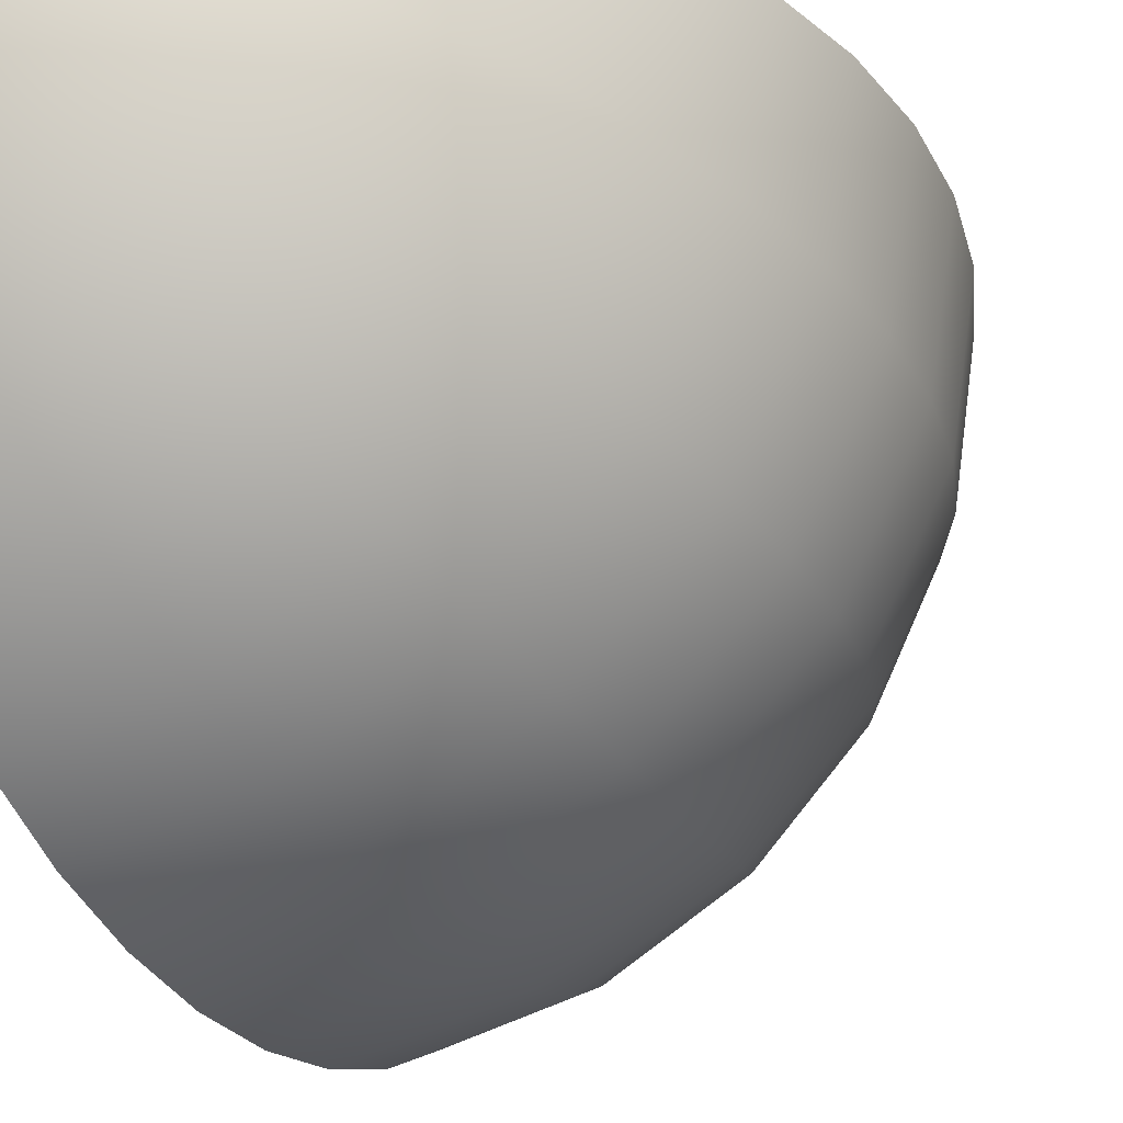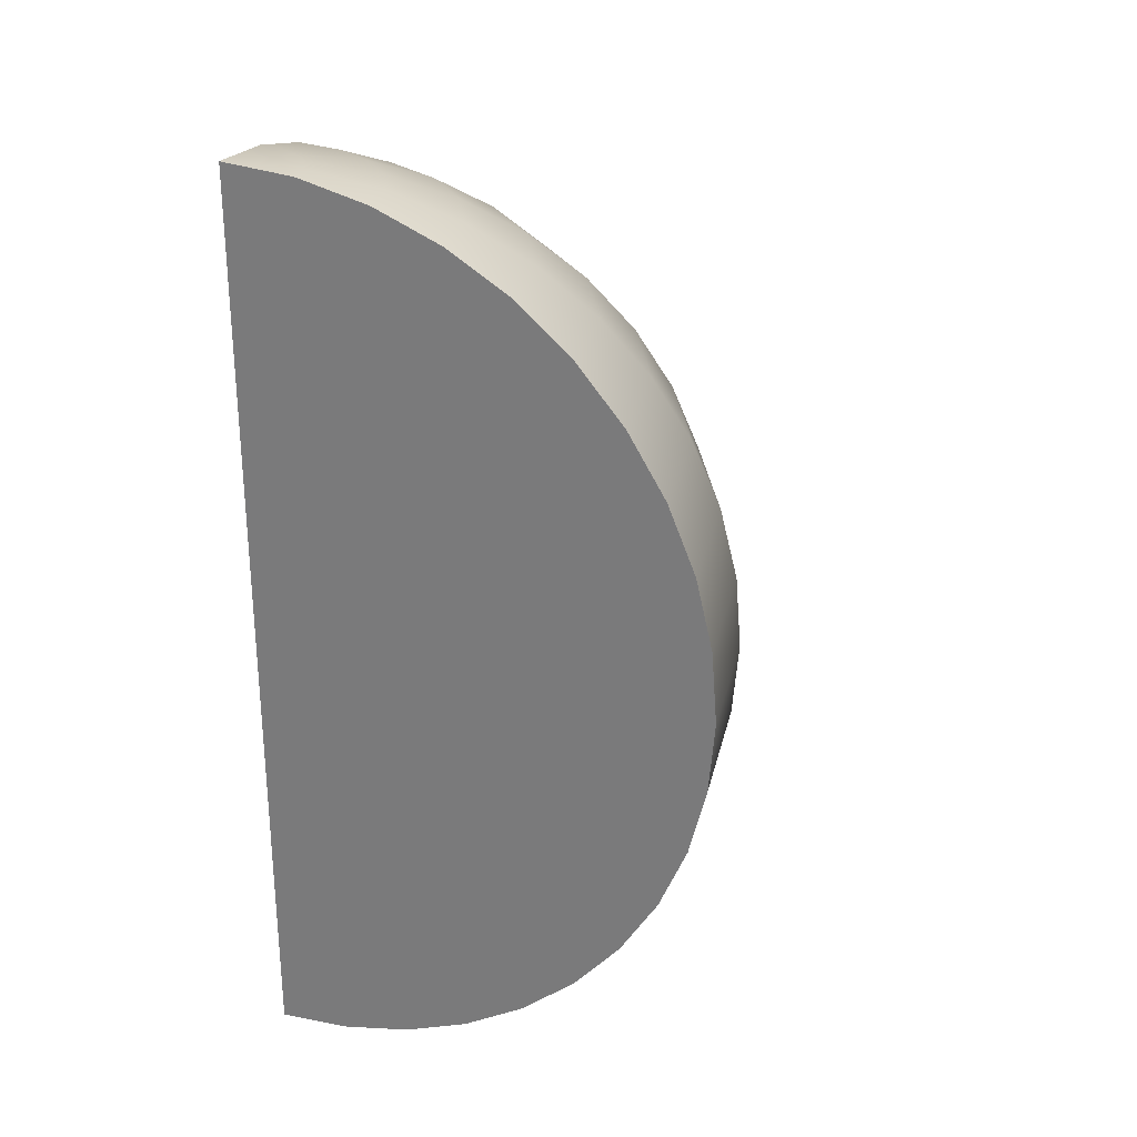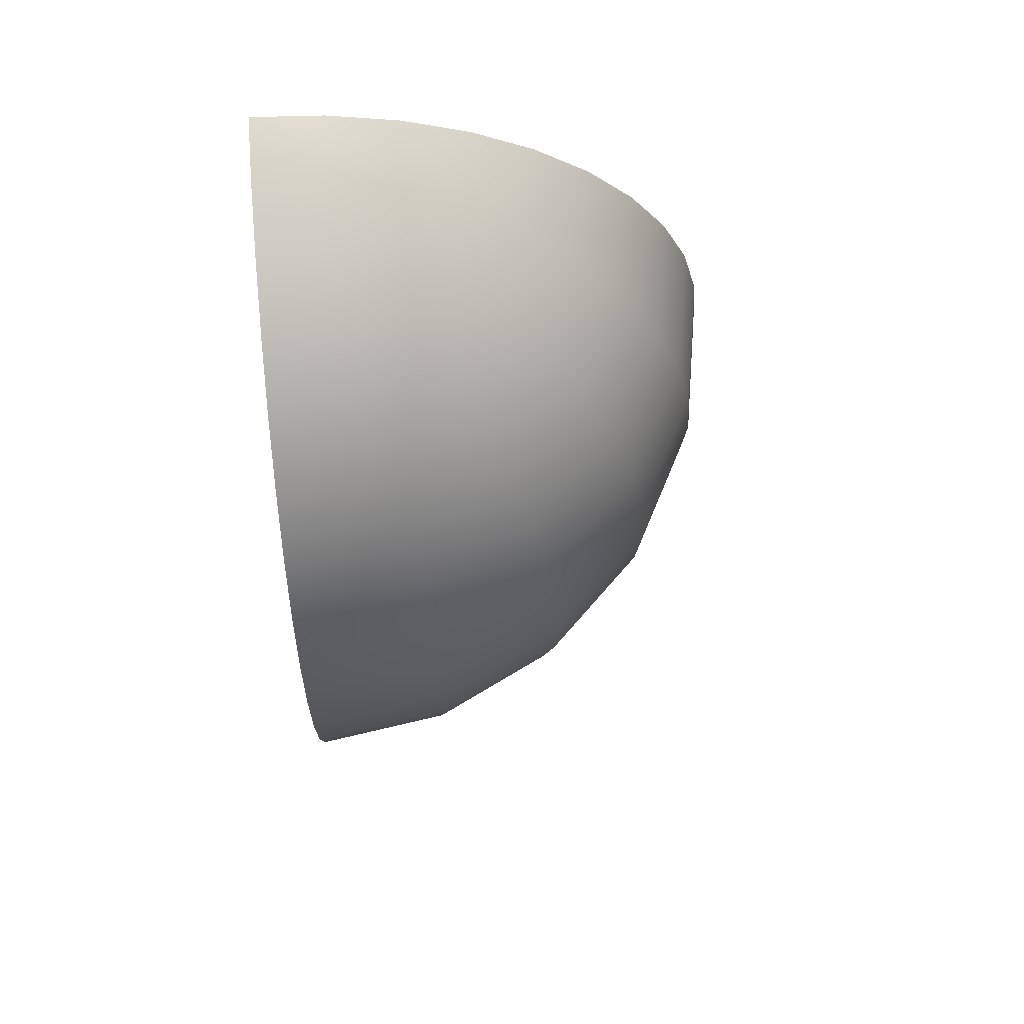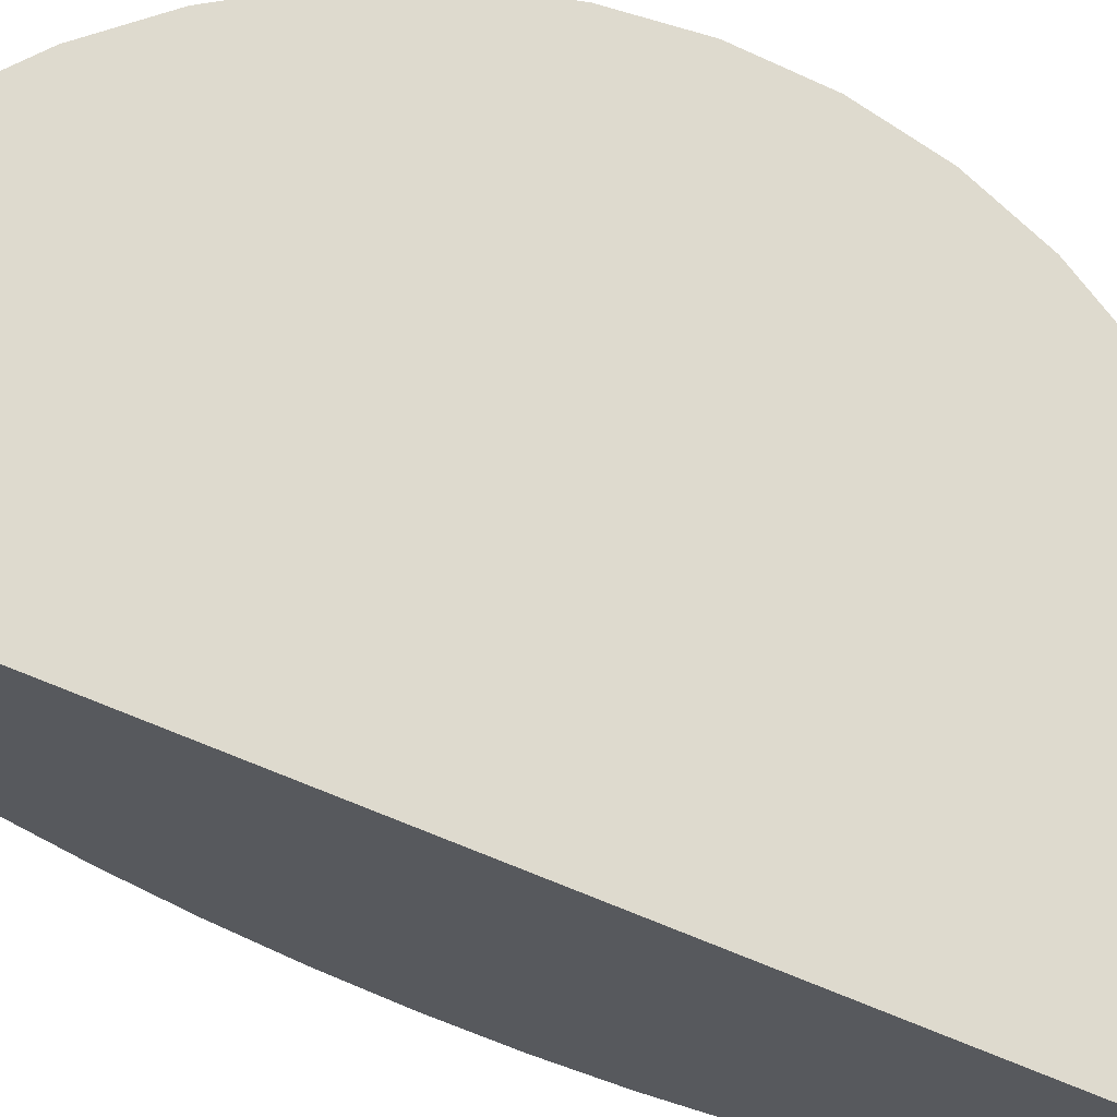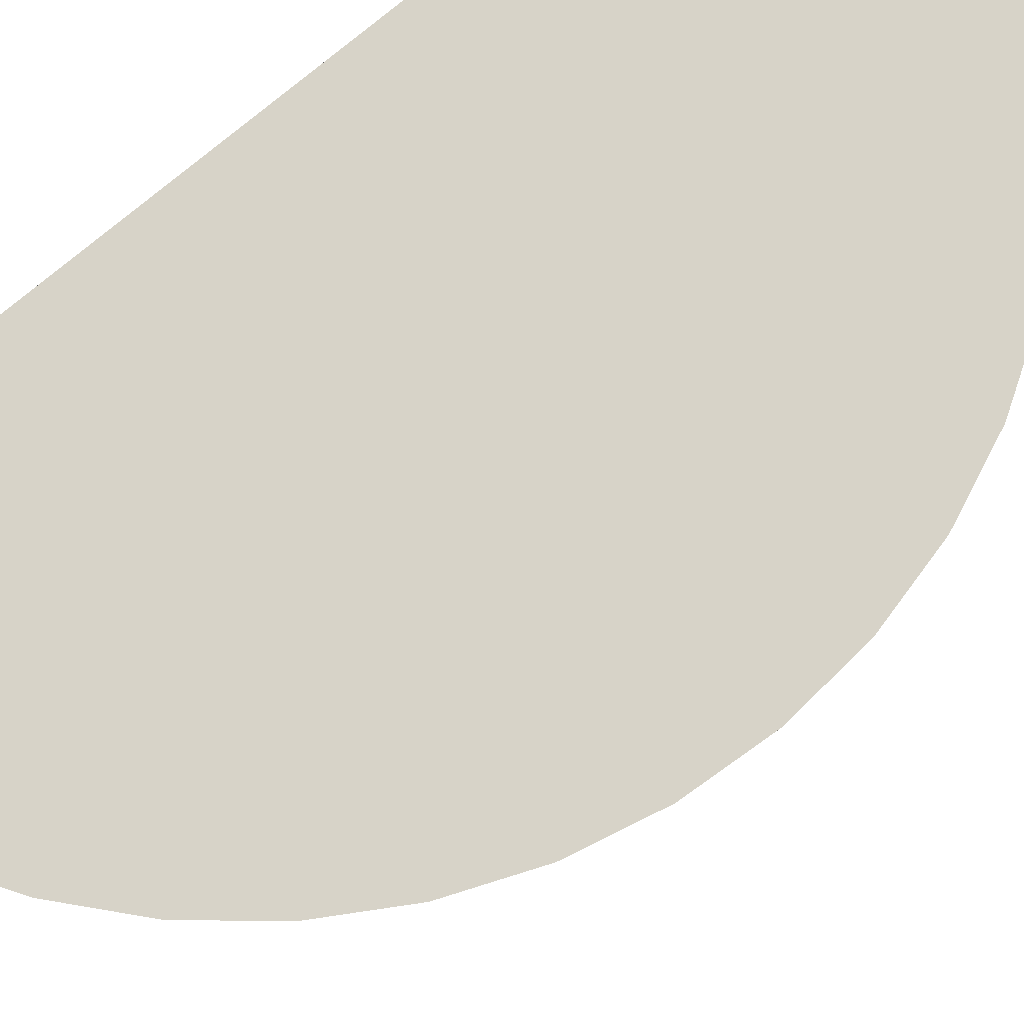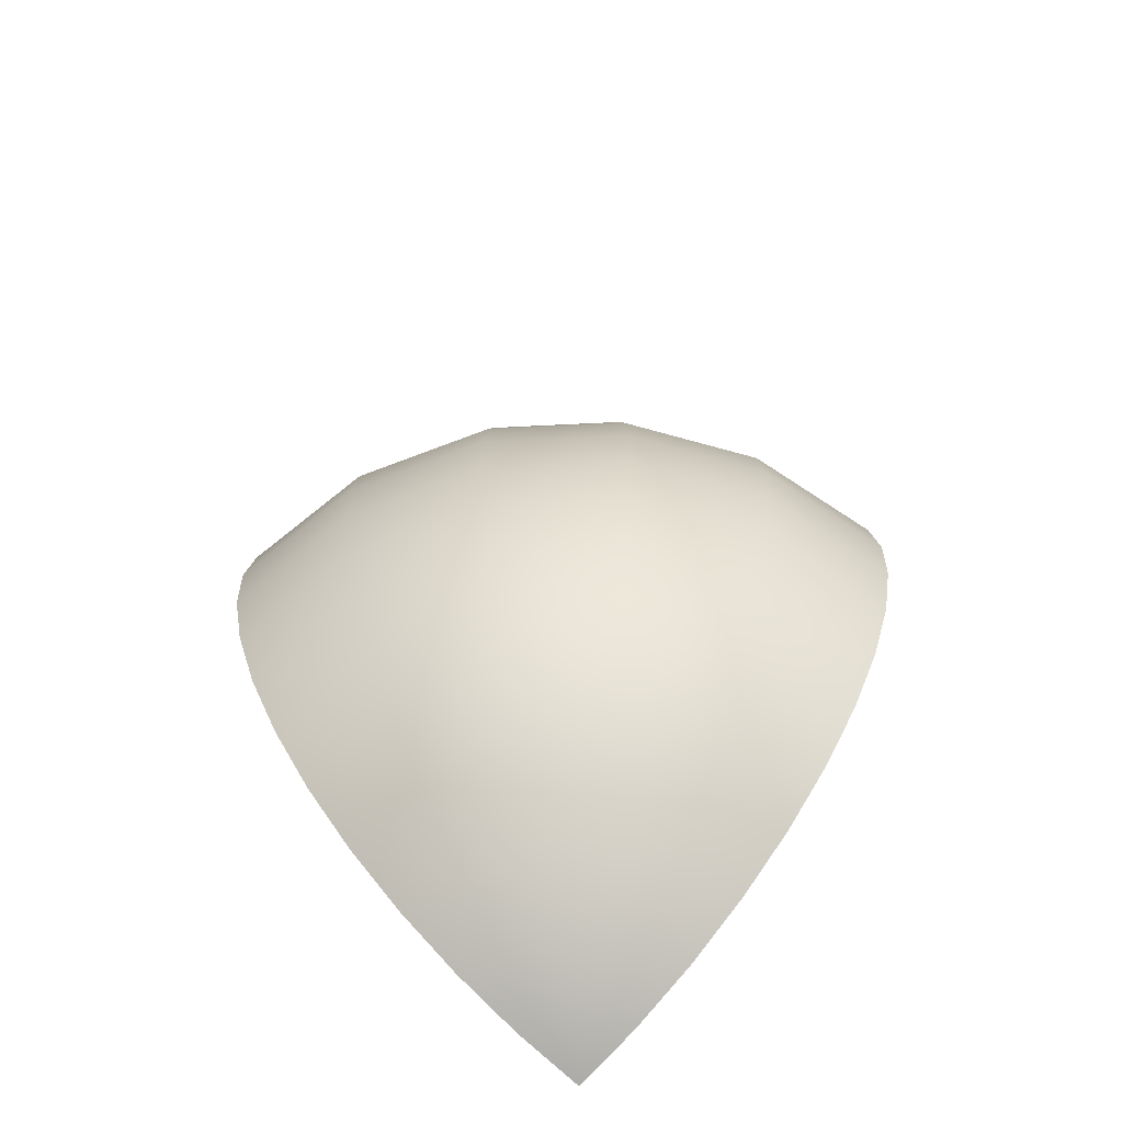
<metadata>
{"format":"obj","ext":"obj","renderer":"f3d","projection":"perspective","resolution":1024,"background":"white","views":[{"elev":-32.3,"azim":27.9,"up":"+Z"},{"elev":27.6,"azim":21.4,"up":"+Y"},{"elev":67.6,"azim":85.5,"up":"+Y"},{"elev":71.1,"azim":-68.0,"up":"+Z"},{"elev":76.5,"azim":50.1,"up":"+Z"},{"elev":-72.0,"azim":137.7,"up":"+Y"}]}
</metadata>
<code>
g default
v 0.1488 -1.982 -0.04834
v 0.1266 -1.982 -0.09195
v 0.09195 -1.982 -0.1266
v 0.04834 -1.982 -0.1488
v 0.2939 -1.946 -0.09549
v 0.25 -1.946 -0.1816
v 0.1816 -1.946 -0.25
v 0.09549 -1.946 -0.2939
v 0.4318 -1.886 -0.1403
v 0.3673 -1.886 -0.2668
v 0.2668 -1.886 -0.3673
v 0.1403 -1.886 -0.4318
v 0.559 -1.804 -0.1816
v 0.4755 -1.804 -0.3455
v 0.3455 -1.804 -0.4755
v 0.1816 -1.804 -0.559
v 0.6725 -1.702 -0.2185
v 0.5721 -1.702 -0.4156
v 0.4156 -1.702 -0.5721
v 0.2185 -1.702 -0.6725
v 0.7694 -1.582 -0.25
v 0.6545 -1.582 -0.4755
v 0.4755 -1.582 -0.6545
v 0.25 -1.582 -0.7694
v 0.8474 -1.449 -0.2753
v 0.7208 -1.449 -0.5237
v 0.5237 -1.449 -0.7208
v 0.2753 -1.449 -0.8474
v 0.9045 -1.304 -0.2939
v 0.7694 -1.304 -0.559
v 0.559 -1.304 -0.7694
v 0.2939 -1.304 -0.9045
v 0.9393 -1.151 -0.3052
v 0.7991 -1.151 -0.5805
v 0.5805 -1.151 -0.7991
v 0.3052 -1.151 -0.9393
v 0.9511 -0.9945 -0.309
v 0.809 -0.9945 -0.5878
v 0.5878 -0.9945 -0.809
v 0.309 -0.9945 -0.9511
v 0.9393 -0.8381 -0.3052
v 0.7991 -0.8381 -0.5805
v 0.5805 -0.8381 -0.7991
v 0.3052 -0.8381 -0.9393
v 0.9045 -0.6855 -0.2939
v 0.7694 -0.6855 -0.559
v 0.559 -0.6855 -0.7694
v 0.2939 -0.6855 -0.9045
v 0.8474 -0.5405 -0.2753
v 0.7208 -0.5405 -0.5237
v 0.5237 -0.5405 -0.7208
v 0.2753 -0.5405 -0.8474
v 0.7694 -0.4067 -0.25
v 0.6545 -0.4067 -0.4755
v 0.4755 -0.4067 -0.6545
v 0.25 -0.4067 -0.7694
v 0.6725 -0.2874 -0.2185
v 0.5721 -0.2874 -0.4156
v 0.4156 -0.2874 -0.5721
v 0.2185 -0.2874 -0.6725
v 0.559 -0.1855 -0.1816
v 0.4755 -0.1855 -0.3455
v 0.3455 -0.1855 -0.4755
v 0.1816 -0.1855 -0.559
v 0.4318 -0.1035 -0.1403
v 0.3673 -0.1035 -0.2668
v 0.2668 -0.1035 -0.3673
v 0.1403 -0.1035 -0.4318
v 0.2939 -0.04346 -0.09549
v 0.25 -0.04346 -0.1816
v 0.1816 -0.04346 -0.25
v 0.09549 -0.04346 -0.2939
v 0.1488 -0.006831 -0.04834
v 0.1266 -0.006831 -0.09195
v 0.09195 -0.006831 -0.1266
v 0.04834 -0.006831 -0.1488
v 0.1564 -1.982 0
v 0.309 -1.946 0
v 0.454 -1.886 0
v 0.5878 -1.804 0
v 0.7071 -1.702 0
v 0.809 -1.582 0
v 0.891 -1.449 0
v 0.9511 -1.304 0
v 0.9877 -1.151 0
v 1 -0.9941 0
v 0.9877 -0.8381 0
v 0.9511 -0.6854 0
v 0.891 -0.5409 0
v 0.809 -0.4071 0
v 0.7071 -0.2875 0
v 0.5878 -0.1848 0
v 0.454 -0.1038 0
v 0.309 -0.04398 0
v 0.1564 -0.006997 0
v 0 -1.982 -0.1564
v 0 -1.946 -0.309
v 0 -1.995 0
v 0 -1.886 -0.454
v 0 -1.804 -0.5878
v 0 -1.702 -0.7071
v 0 -1.582 -0.809
v 0 -1.449 -0.891
v 0 -1.304 -0.9511
v 0 -1.151 -0.9877
v 0 -0.9946 -1
v 0 -0.8389 -0.9877
v 0 -0.6854 -0.9511
v 0 -0.5406 -0.891
v 0 -0.4067 -0.809
v 0 -0.2876 -0.7071
v 0 -0.1855 -0.5878
v 0 -0.1035 -0.454
v 0 -0.04353 -0.309
v 0 -0.006972 -0.1564
v 0 0.005333 0
g Kiwi
f 1 2 6 5
f 2 3 7 6
f 3 4 8 7
f 4 96 97 8
f 77 1 5 78
f 5 6 10 9
f 6 7 11 10
f 7 8 12 11
f 8 97 99 12
f 78 5 9 79
f 9 10 14 13
f 10 11 15 14
f 11 12 16 15
f 12 99 100 16
f 79 9 13 80
f 13 14 18 17
f 14 15 19 18
f 15 16 20 19
f 16 100 101 20
f 80 13 17 81
f 17 18 22 21
f 18 19 23 22
f 19 20 24 23
f 20 101 102 24
f 81 17 21 82
f 21 22 26 25
f 22 23 27 26
f 23 24 28 27
f 24 102 103 28
f 82 21 25 83
f 25 26 30 29
f 26 27 31 30
f 27 28 32 31
f 28 103 104 32
f 83 25 29 84
f 29 30 34 33
f 30 31 35 34
f 31 32 36 35
f 32 104 105 36
f 84 29 33 85
f 33 34 38 37
f 34 35 39 38
f 35 36 40 39
f 36 105 106 40
f 85 33 37 86
f 37 38 42 41
f 38 39 43 42
f 39 40 44 43
f 40 106 107 44
f 86 37 41 87
f 41 42 46 45
f 42 43 47 46
f 43 44 48 47
f 44 107 108 48
f 87 41 45 88
f 45 46 50 49
f 46 47 51 50
f 47 48 52 51
f 48 108 109 52
f 88 45 49 89
f 49 50 54 53
f 50 51 55 54
f 51 52 56 55
f 52 109 110 56
f 89 49 53 90
f 53 54 58 57
f 54 55 59 58
f 55 56 60 59
f 56 110 111 60
f 90 53 57 91
f 57 58 62 61
f 58 59 63 62
f 59 60 64 63
f 60 111 112 64
f 91 57 61 92
f 61 62 66 65
f 62 63 67 66
f 63 64 68 67
f 64 112 113 68
f 92 61 65 93
f 65 66 70 69
f 66 67 71 70
f 67 68 72 71
f 68 113 114 72
f 93 65 69 94
f 69 70 74 73
f 70 71 75 74
f 71 72 76 75
f 72 114 115 76
f 94 69 73 95
f 2 1 98
f 3 2 98
f 4 3 98
f 96 4 98
f 1 77 98
f 73 74 116
f 74 75 116
f 75 76 116
f 76 115 116
f 95 73 116
f 98 77 95 116
f 77 78 94 95
f 78 79 93 94
f 79 80 92 93
f 80 81 91 92
f 81 82 90 91
f 82 83 89 90
f 83 84 88 89
f 84 85 87 88
f 85 86 87
f 97 96 115 114
f 96 98 116 115
f 99 97 114 113
f 100 99 113 112
f 101 100 112 111
f 102 101 111 110
f 103 102 110 109
f 104 103 109 108
f 105 104 108 107
f 106 105 107

</code>
